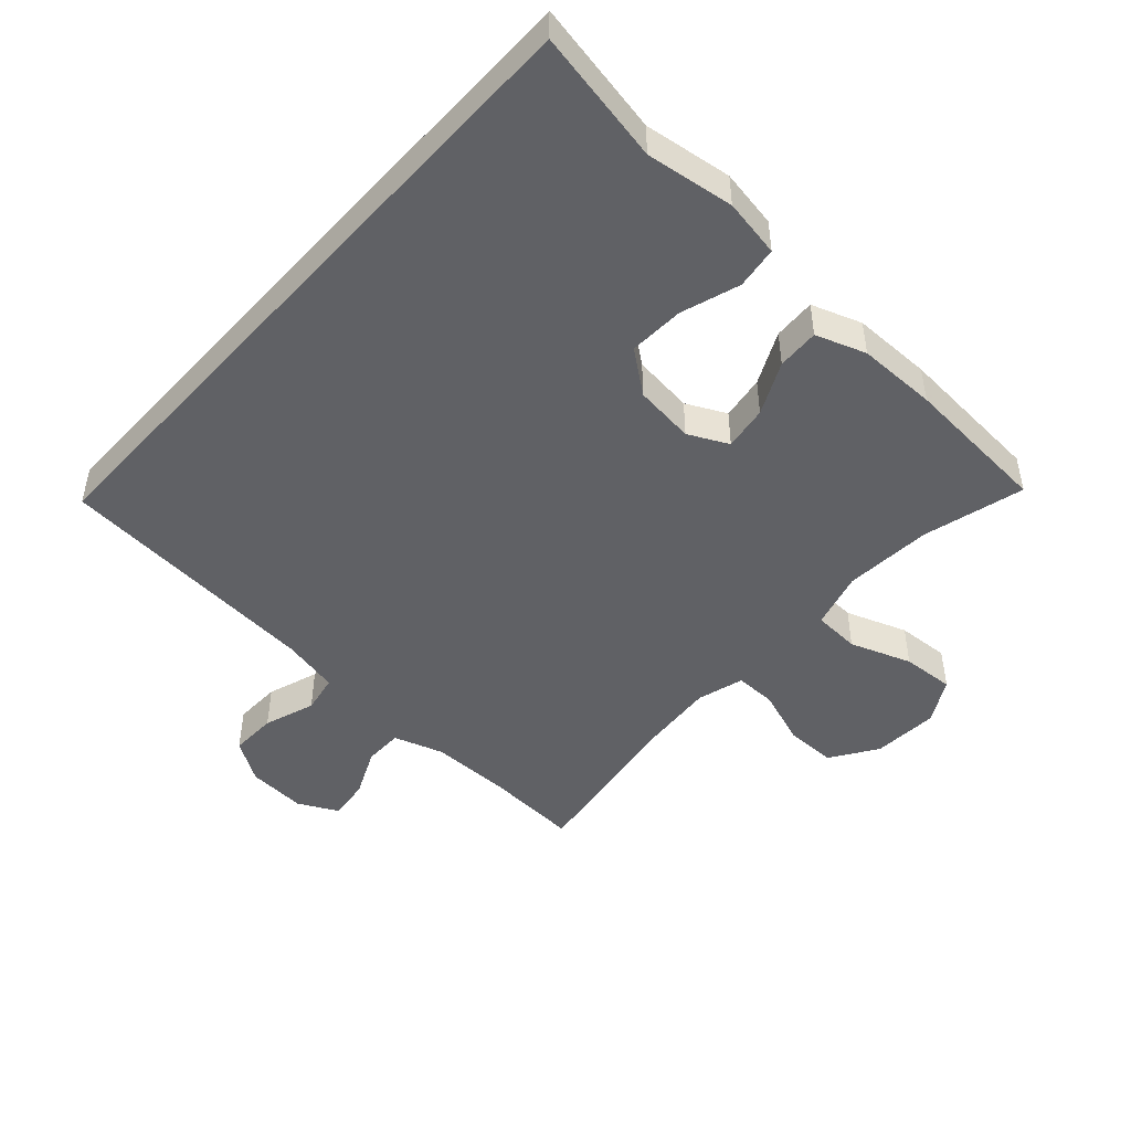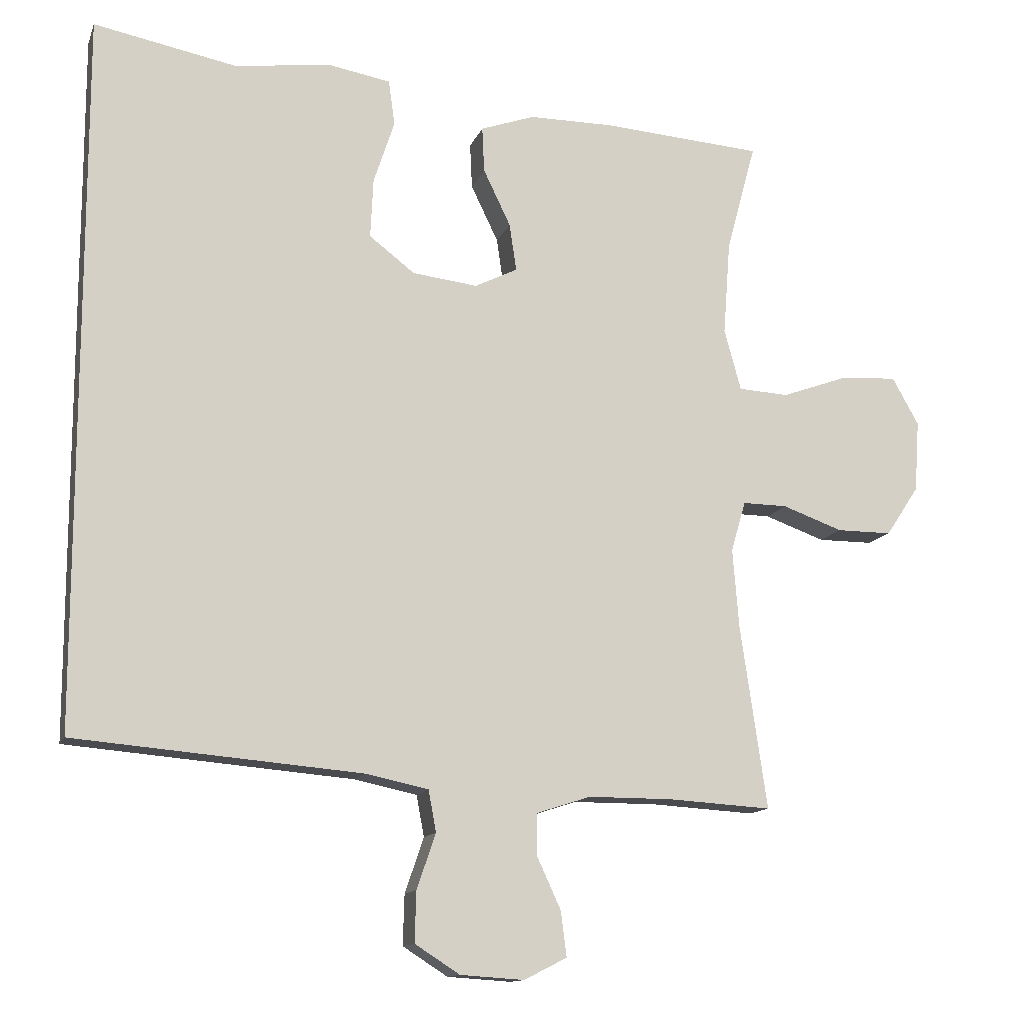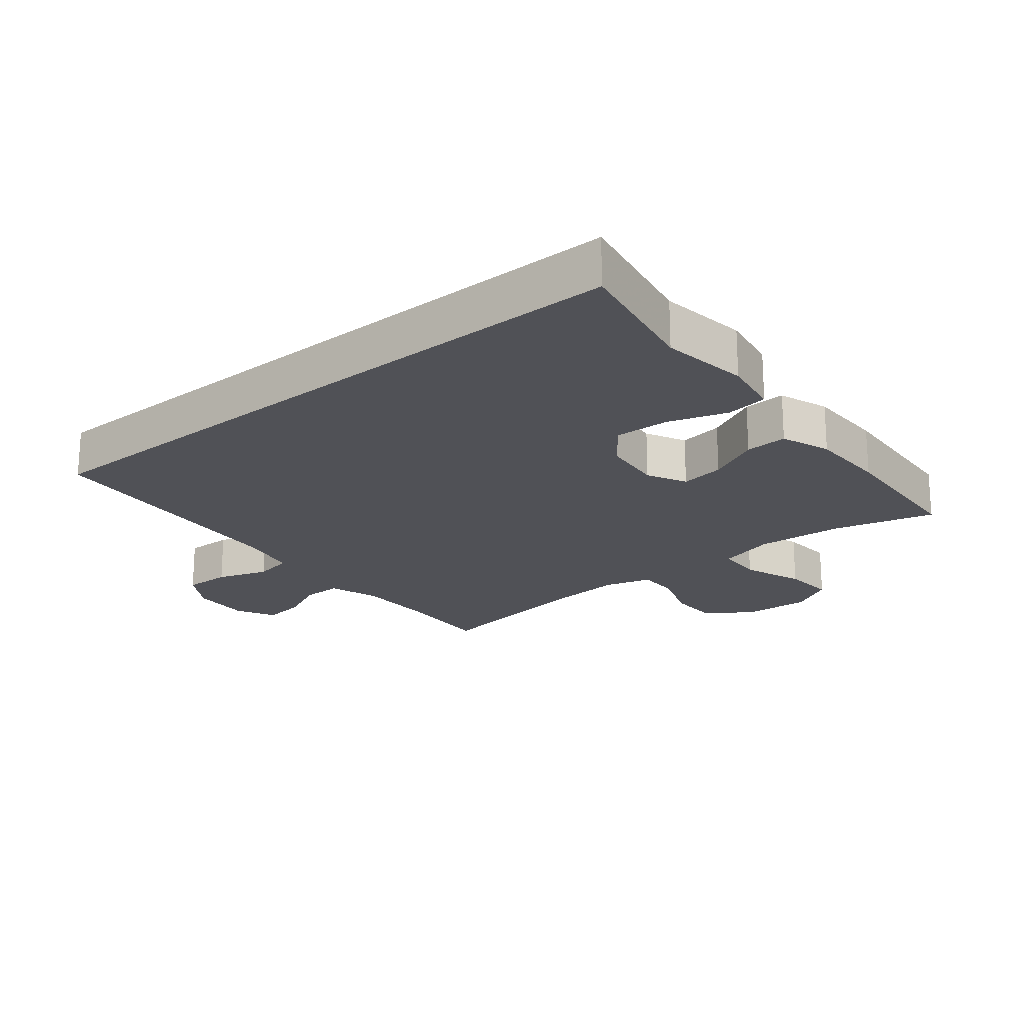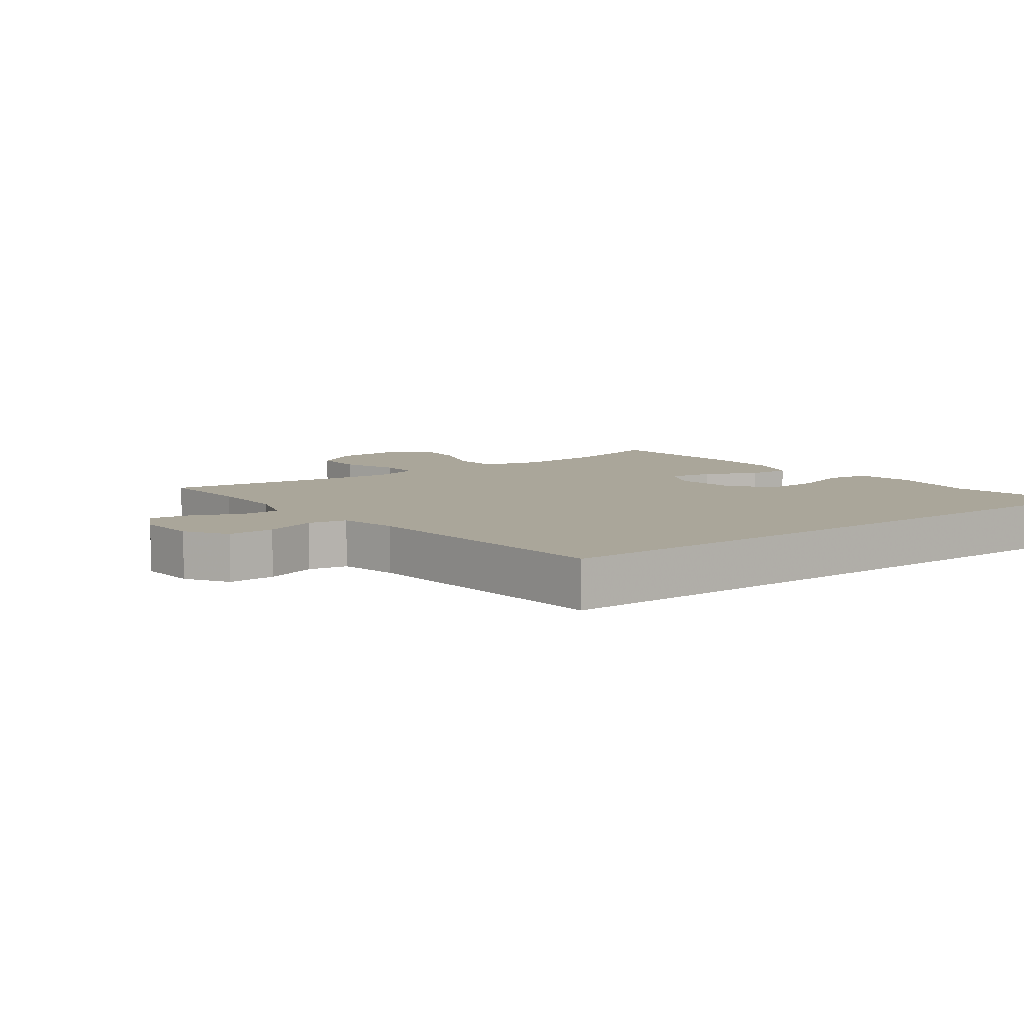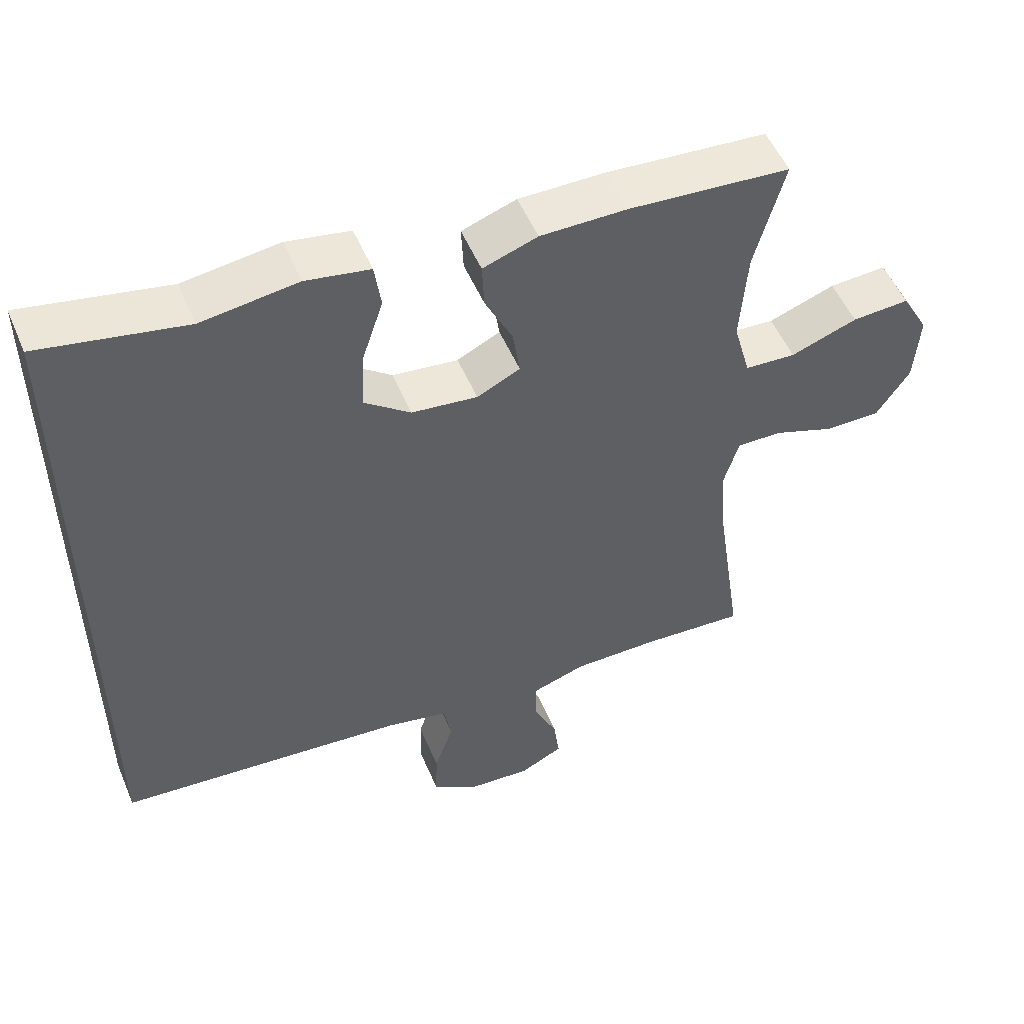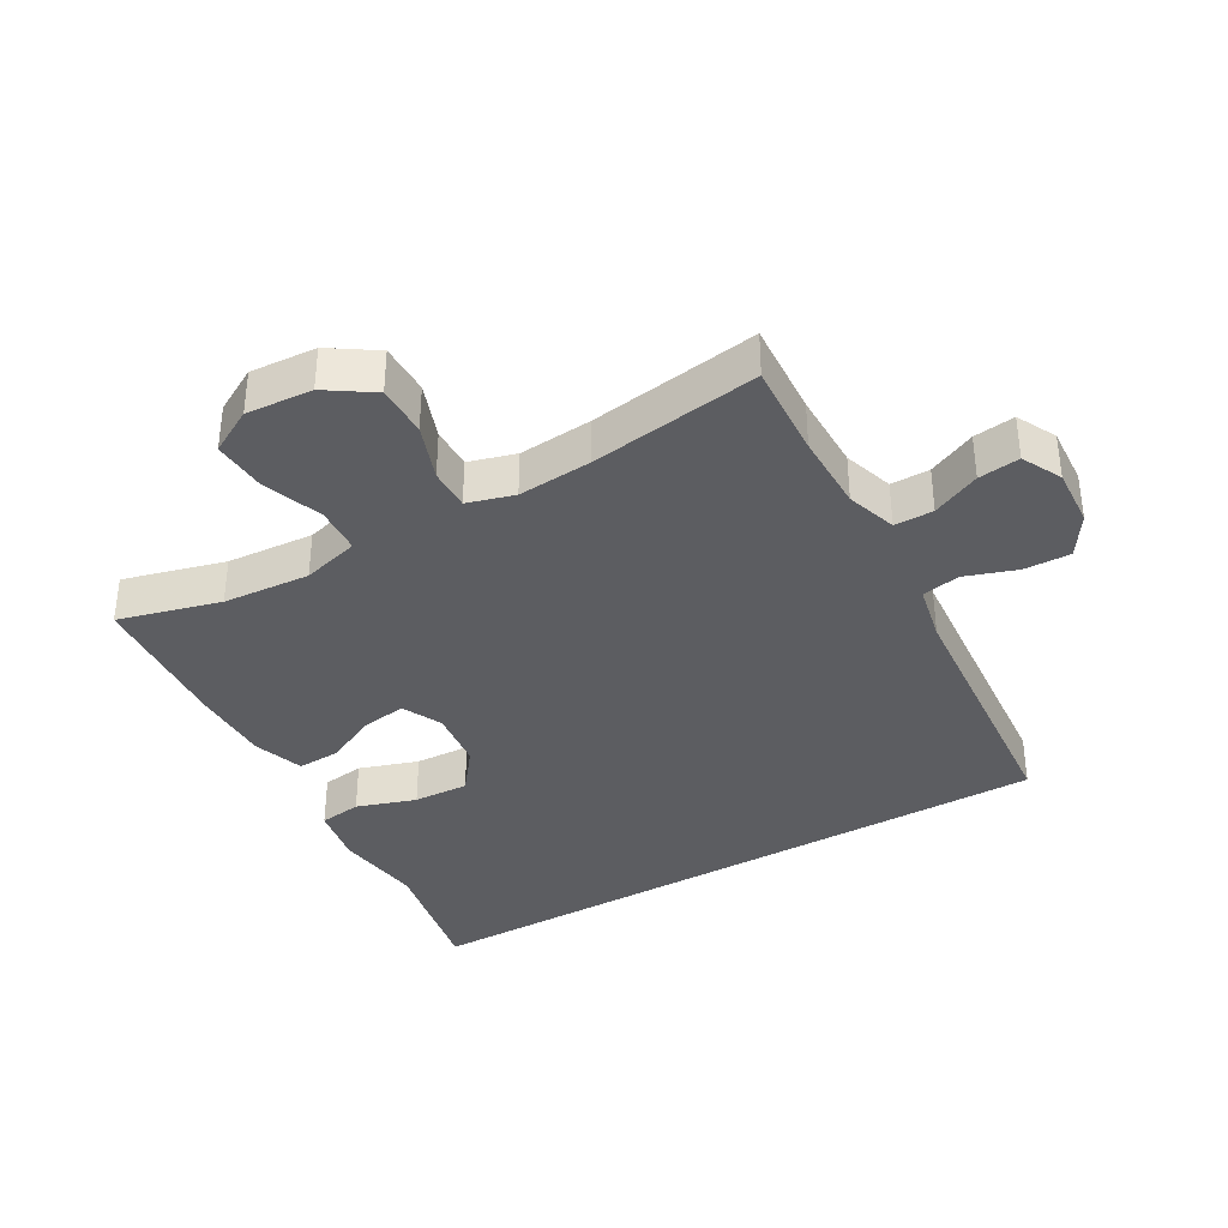
<metadata>
{"format":"obj","ext":"obj","renderer":"f3d","projection":"perspective","resolution":1024,"background":"white","views":[{"elev":-47.6,"azim":-42.1,"up":"+Y"},{"elev":-12.9,"azim":-15.8,"up":"+Z"},{"elev":-20.5,"azim":-50.5,"up":"+Y"},{"elev":7.8,"azim":-126.8,"up":"+Y"},{"elev":52.6,"azim":-22.7,"up":"+Z"},{"elev":-36.8,"azim":119.9,"up":"+Y"}]}
</metadata>
<code>
v 0.5 0.07 -0.5
v 0.353 0.07 -0.491
v 0.232 0.07 -0.491
v 0.155 0.07 -0.516
v 0.155 0.07 -0.576
v 0.189 0.07 -0.65
v 0.197 0.07 -0.714
v 0.136 0.07 -0.745
v 0.045 0.07 -0.739
v -0.019 0.07 -0.698
v -0.017 0.07 -0.626
v 0.01 0.07 -0.547
v -0.001 0.07 -0.488
v -0.09 0.07 -0.469
v -0.5 0.07 -0.434
v -0.5 0.07 0.586
v -0.295 0.07 0.546
v -0.159 0.07 0.564
v -0.069 0.07 0.548
v -0.06 0.07 0.483
v -0.09 0.07 0.392
v -0.094 0.07 0.307
v -0.029 0.07 0.257
v 0.064 0.07 0.246
v 0.125 0.07 0.276
v 0.115 0.07 0.344
v 0.076 0.07 0.425
v 0.073 0.07 0.49
v 0.15 0.07 0.517
v 0.272 0.07 0.517
v 0.5 0.07 0.5
v 0.458 0.07 0.344
v 0.448 0.07 0.21
v 0.472 0.07 0.122
v 0.544 0.07 0.118
v 0.638 0.07 0.152
v 0.719 0.07 0.157
v 0.757 0.07 0.089
v 0.75 0.07 -0.013
v 0.703 0.07 -0.084
v 0.624 0.07 -0.084
v 0.538 0.07 -0.053
v 0.474 0.07 -0.052
v 0.453 0.07 -0.124
v 0.462 0.07 -0.238
v 0.5 0 -0.5
v 0.353 0 -0.491
v 0.232 0 -0.491
v 0.155 0 -0.516
v 0.155 0 -0.576
v 0.189 0 -0.65
v 0.197 0 -0.714
v 0.136 0 -0.745
v 0.045 0 -0.739
v -0.019 0 -0.698
v -0.017 0 -0.626
v 0.01 0 -0.547
v -0.001 0 -0.488
v -0.09 0 -0.469
v -0.5 0 -0.434
v -0.5 0 0.586
v -0.295 0 0.546
v -0.159 0 0.564
v -0.069 0 0.548
v -0.06 0 0.483
v -0.09 0 0.392
v -0.094 0 0.307
v -0.029 0 0.257
v 0.064 0 0.246
v 0.125 0 0.276
v 0.115 0 0.344
v 0.076 0 0.425
v 0.073 0 0.49
v 0.15 0 0.517
v 0.272 0 0.517
v 0.5 0 0.5
v 0.458 0 0.344
v 0.448 0 0.21
v 0.472 0 0.122
v 0.544 0 0.118
v 0.638 0 0.152
v 0.719 0 0.157
v 0.757 0 0.089
v 0.75 0 -0.013
v 0.703 0 -0.084
v 0.624 0 -0.084
v 0.538 0 -0.053
v 0.474 0 -0.052
v 0.453 0 -0.124
v 0.462 0 -0.238
f 39 40 41 42
f 39 42 43
f 38 39 43
f 35 36 37 38
f 34 35 38 43
f 33 34 43 44
f 29 30 31 32
f 29 32 33
f 26 27 28 29
f 25 26 29 33
f 24 25 33 44
f 18 19 20 21
f 17 18 21 22
f 14 15 16 17
f 13 14 17 22
f 12 13 22 23
f 10 11 12
f 9 10 12
f 5 6 7 8
f 4 5 8 9
f 45 1 2
f 45 2 3
f 44 45 3 4
f 24 44 4
f 12 23 24
f 4 9 12 24
f 87 86 85 84
f 88 87 84
f 88 84 83
f 83 82 81 80
f 88 83 80 79
f 89 88 79 78
f 77 76 75 74
f 78 77 74
f 74 73 72 71
f 78 74 71 70
f 89 78 70 69
f 66 65 64 63
f 67 66 63 62
f 62 61 60 59
f 67 62 59 58
f 68 67 58 57
f 57 56 55
f 57 55 54
f 53 52 51 50
f 54 53 50 49
f 47 46 90
f 48 47 90
f 49 48 90 89
f 49 89 69
f 69 68 57
f 69 57 54 49
f 1 46 47 2
f 2 47 48 3
f 3 48 49 4
f 4 49 50 5
f 5 50 51 6
f 6 51 52 7
f 7 52 53 8
f 8 53 54 9
f 9 54 55 10
f 10 55 56 11
f 11 56 57 12
f 12 57 58 13
f 13 58 59 14
f 14 59 60 15
f 15 60 61 16
f 16 61 62 17
f 17 62 63 18
f 18 63 64 19
f 19 64 65 20
f 20 65 66 21
f 21 66 67 22
f 22 67 68 23
f 23 68 69 24
f 24 69 70 25
f 25 70 71 26
f 26 71 72 27
f 27 72 73 28
f 28 73 74 29
f 29 74 75 30
f 30 75 76 31
f 31 76 77 32
f 32 77 78 33
f 33 78 79 34
f 34 79 80 35
f 35 80 81 36
f 36 81 82 37
f 37 82 83 38
f 38 83 84 39
f 39 84 85 40
f 40 85 86 41
f 41 86 87 42
f 42 87 88 43
f 43 88 89 44
f 44 89 90 45
f 45 90 46 1

</code>
